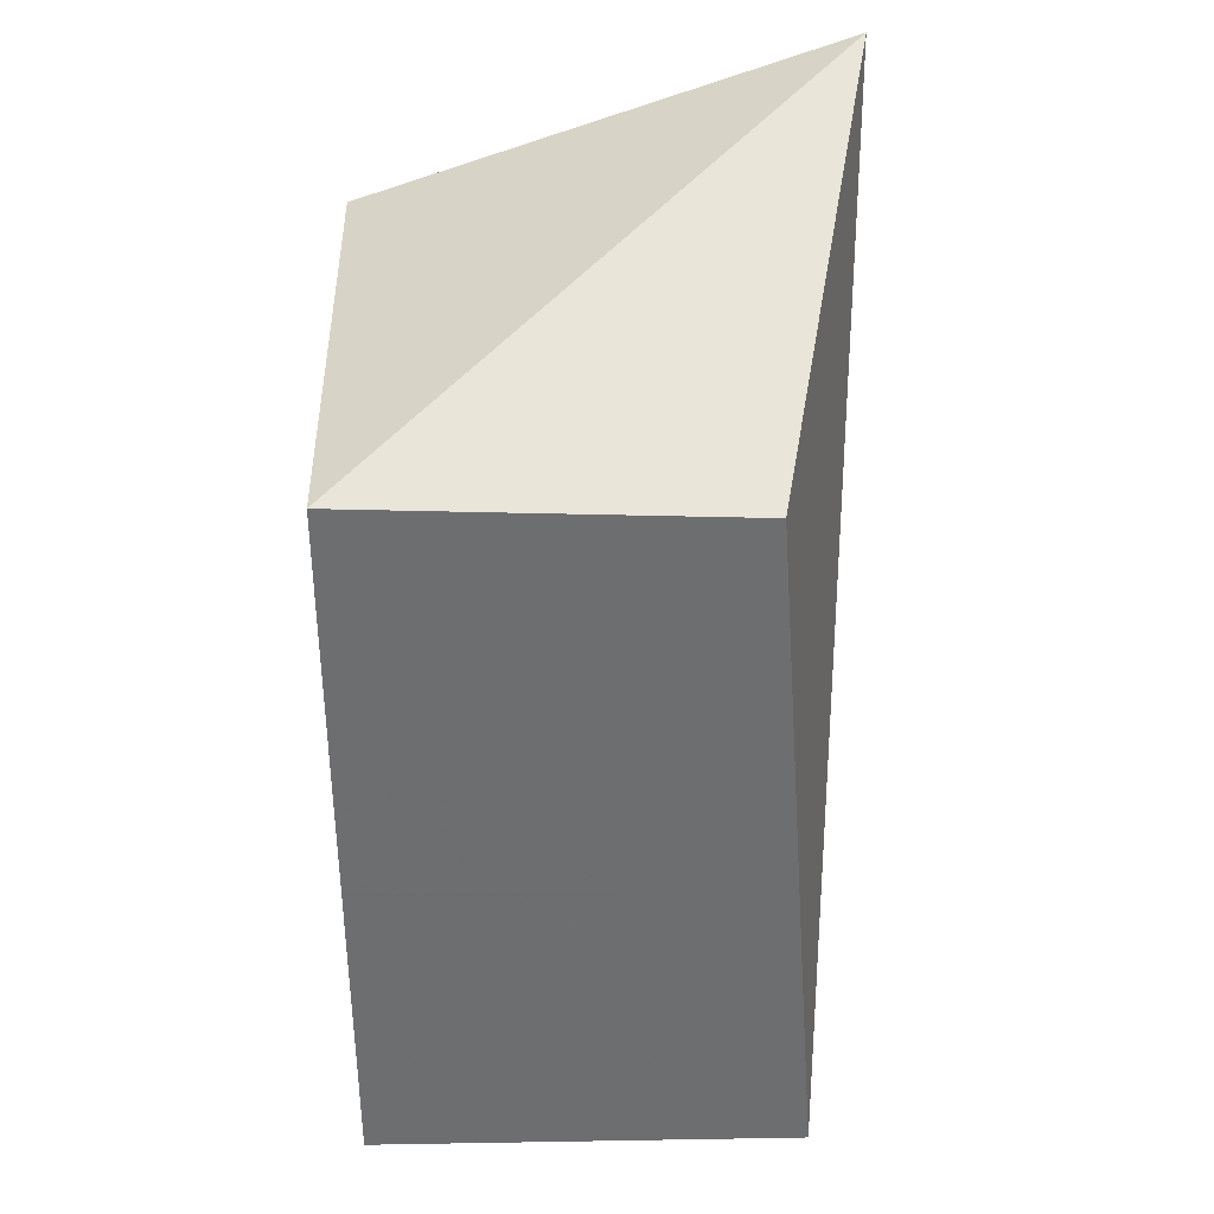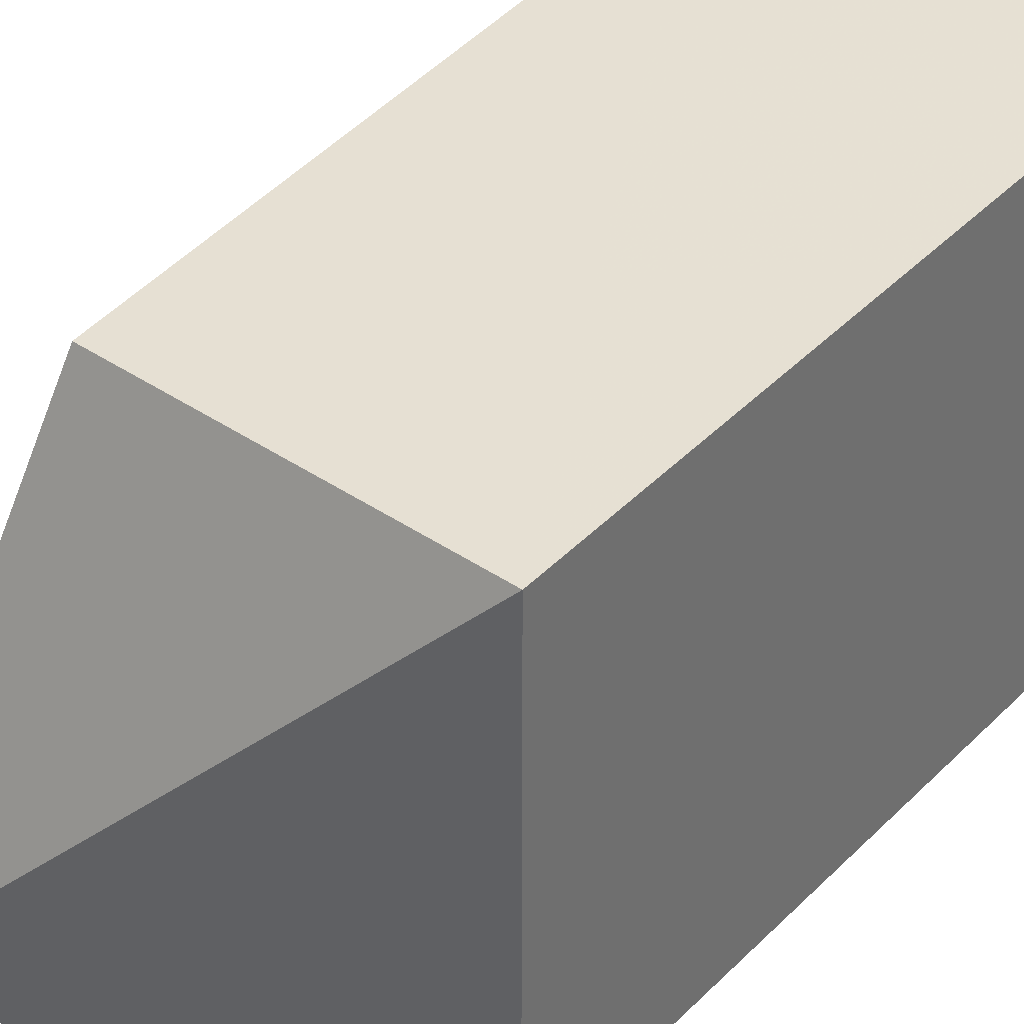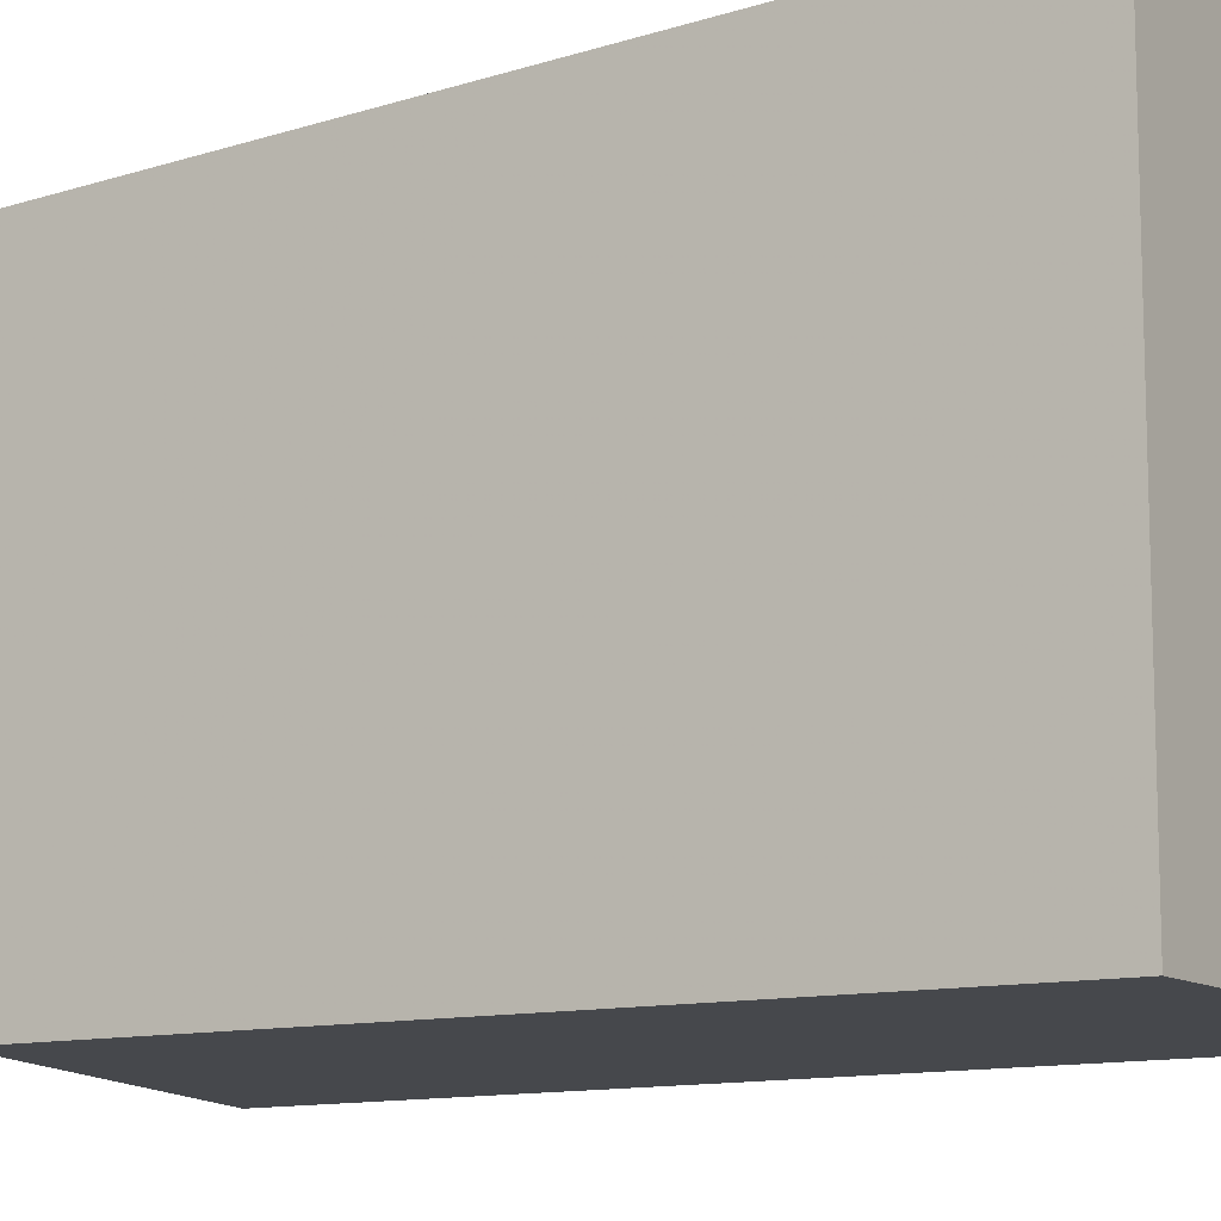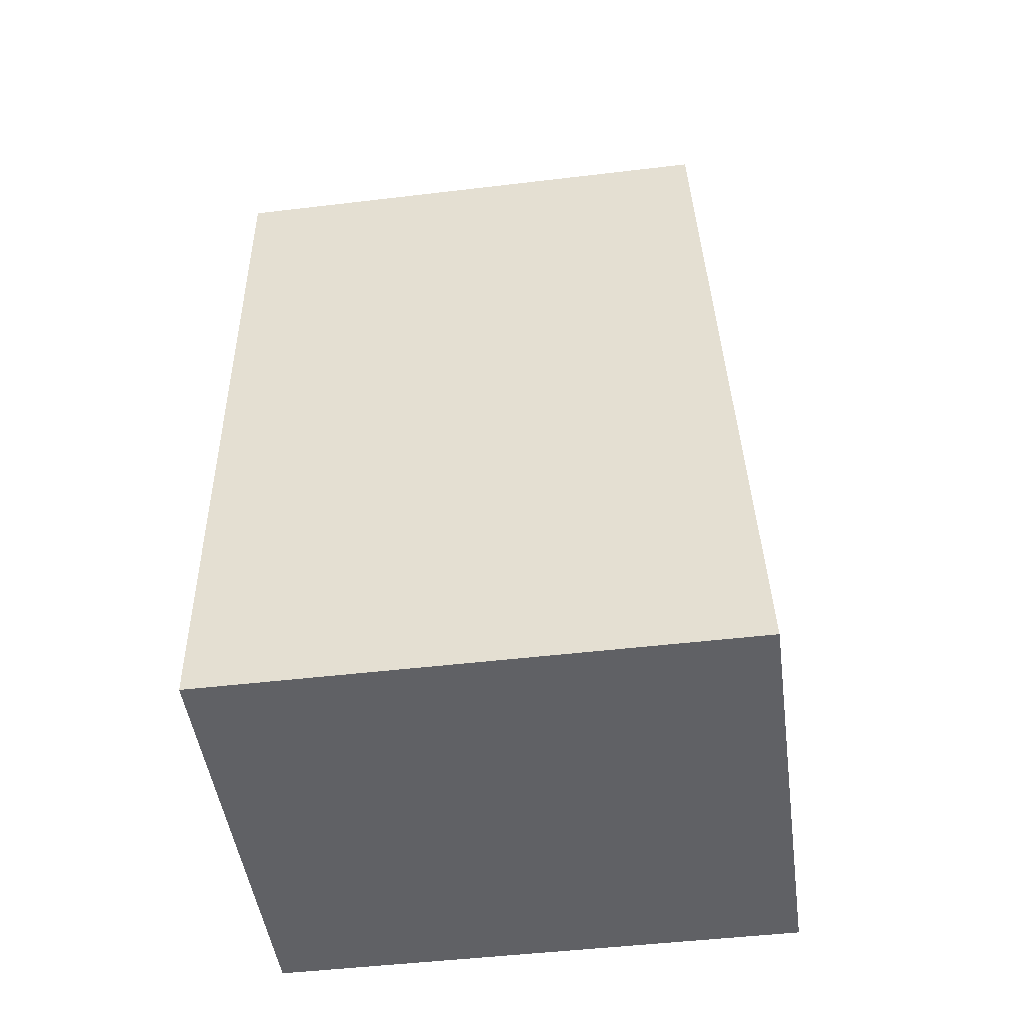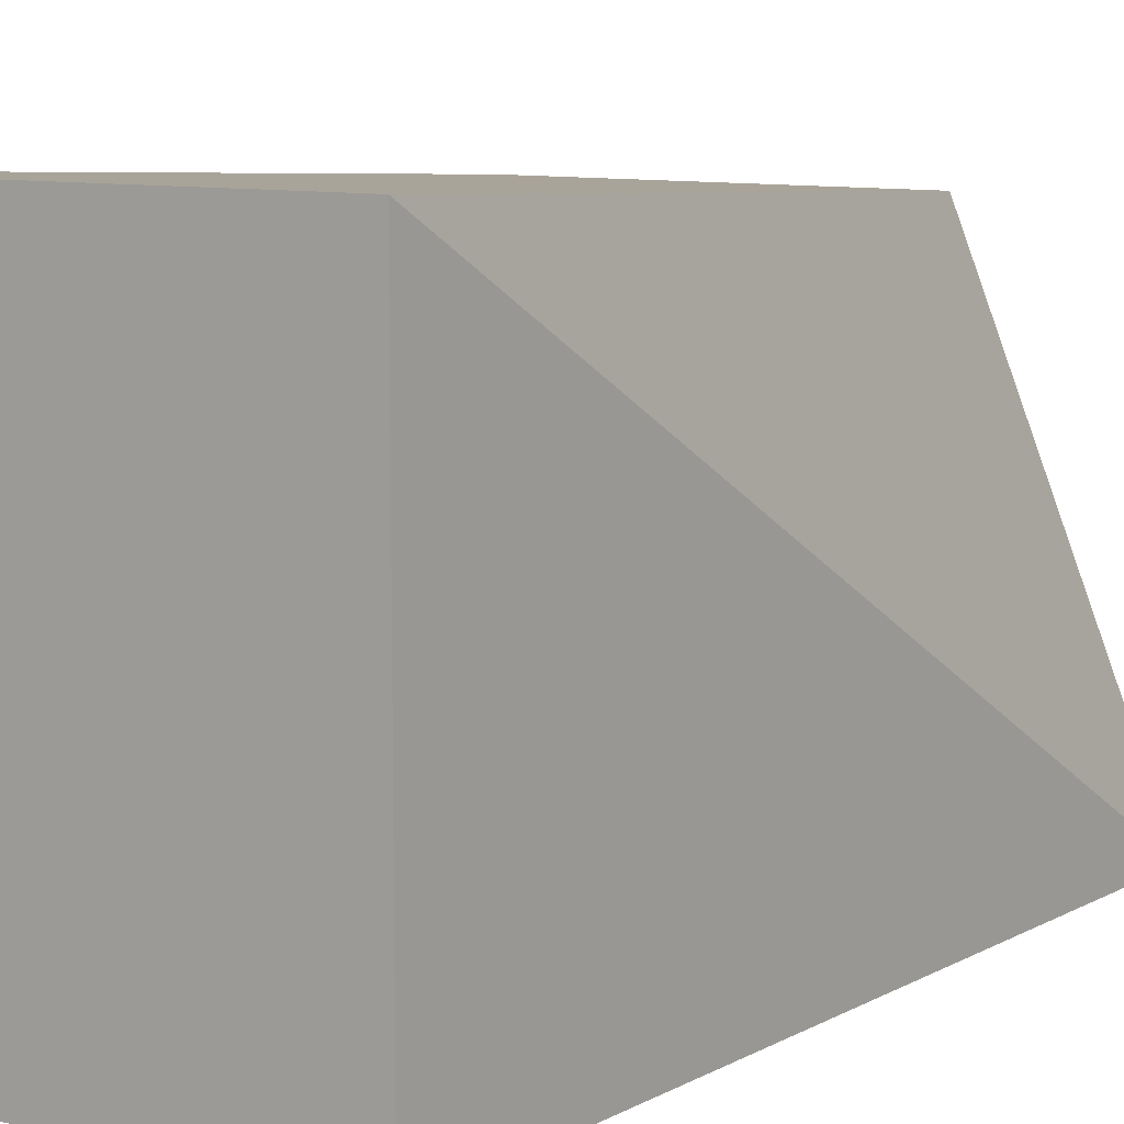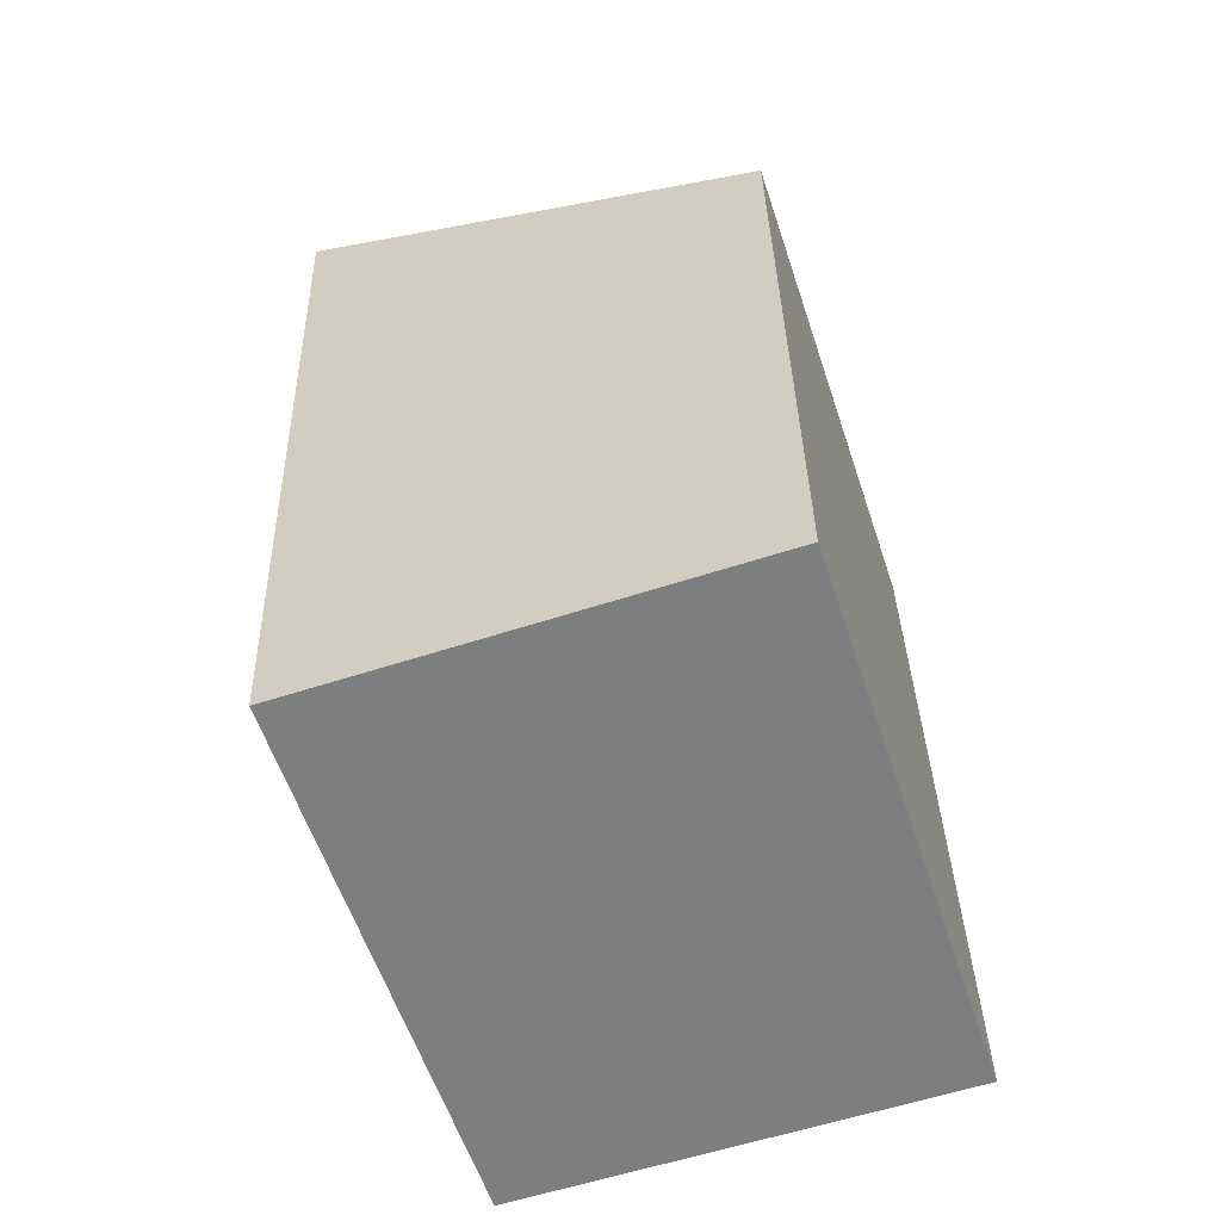
<metadata>
{"format":"obj","ext":"obj","renderer":"f3d","projection":"perspective","resolution":1024,"background":"white","views":[{"elev":38.6,"azim":-1.2,"up":"+Y"},{"elev":37.3,"azim":-140.8,"up":"+Z"},{"elev":-11.4,"azim":-57.8,"up":"+Z"},{"elev":-47.5,"azim":-82.3,"up":"+Y"},{"elev":9.3,"azim":32.8,"up":"+Z"},{"elev":-59.3,"azim":-161.5,"up":"+Y"}]}
</metadata>
<code>
v 0.2335 0.2348 0.1449
v 0.2335 0.2348 0.01574
v 0.246 0.4579 0.01551
v 0.1275 0.4167 0.1366
v 0.1275 0.2348 0.01574
v 0.2205 0.4129 0.1366
v 0.1275 0.2348 0.1449
v 0.1275 0.4167 0.01574
f 1 2 3
f 5 2 1
f 5 3 2
f 6 1 3
f 6 3 4
f 6 4 1
f 7 5 1
f 7 1 4
f 7 4 5
f 8 5 4
f 8 4 3
f 8 3 5

</code>
